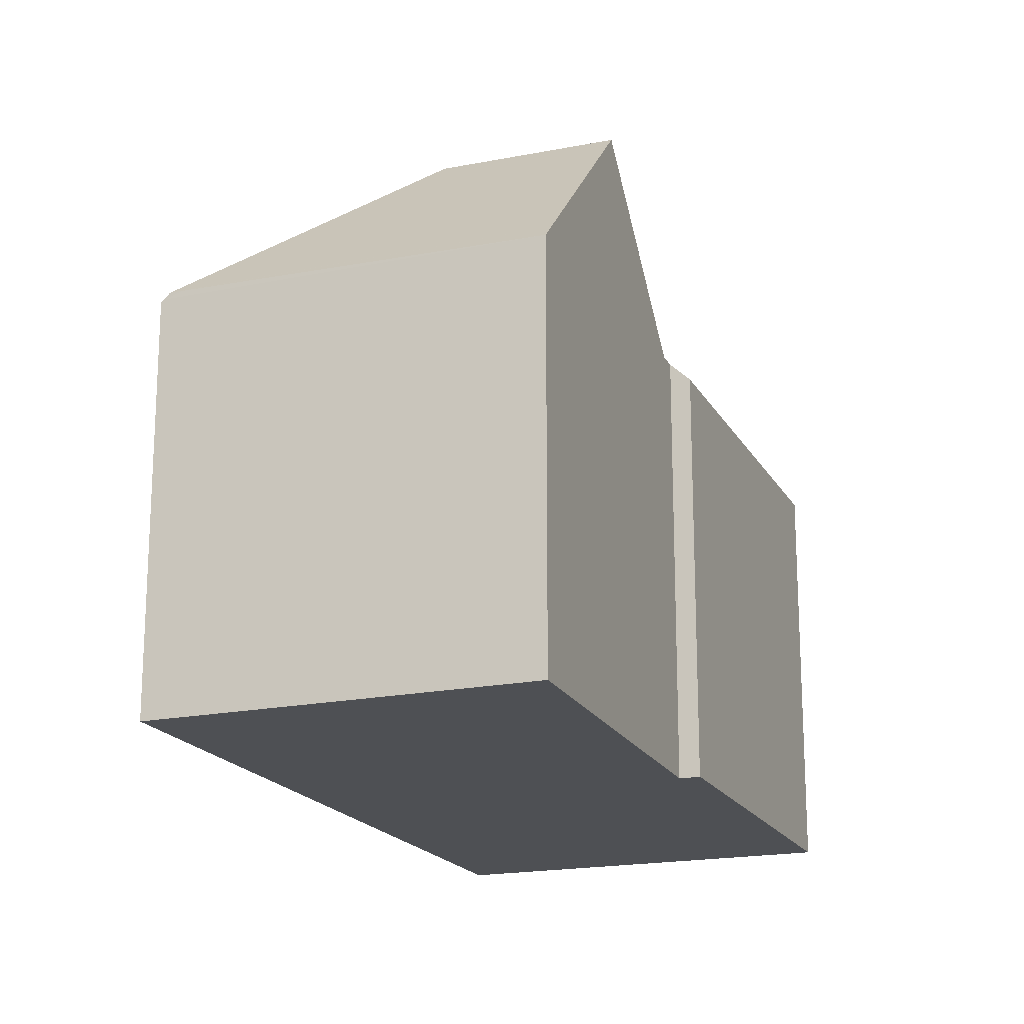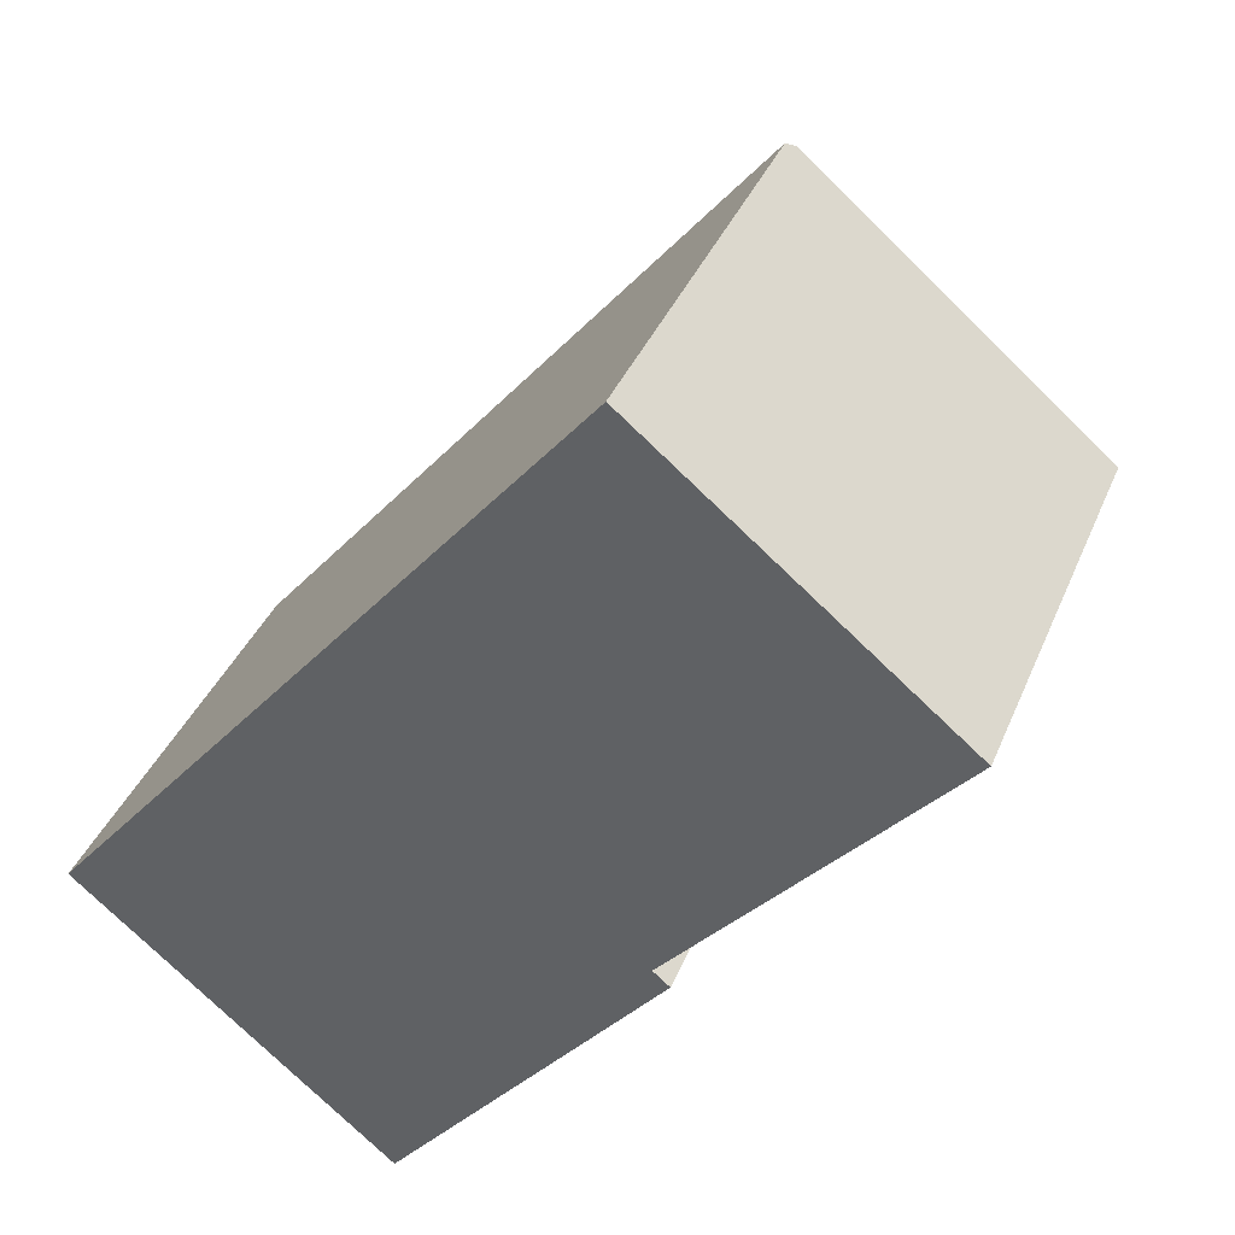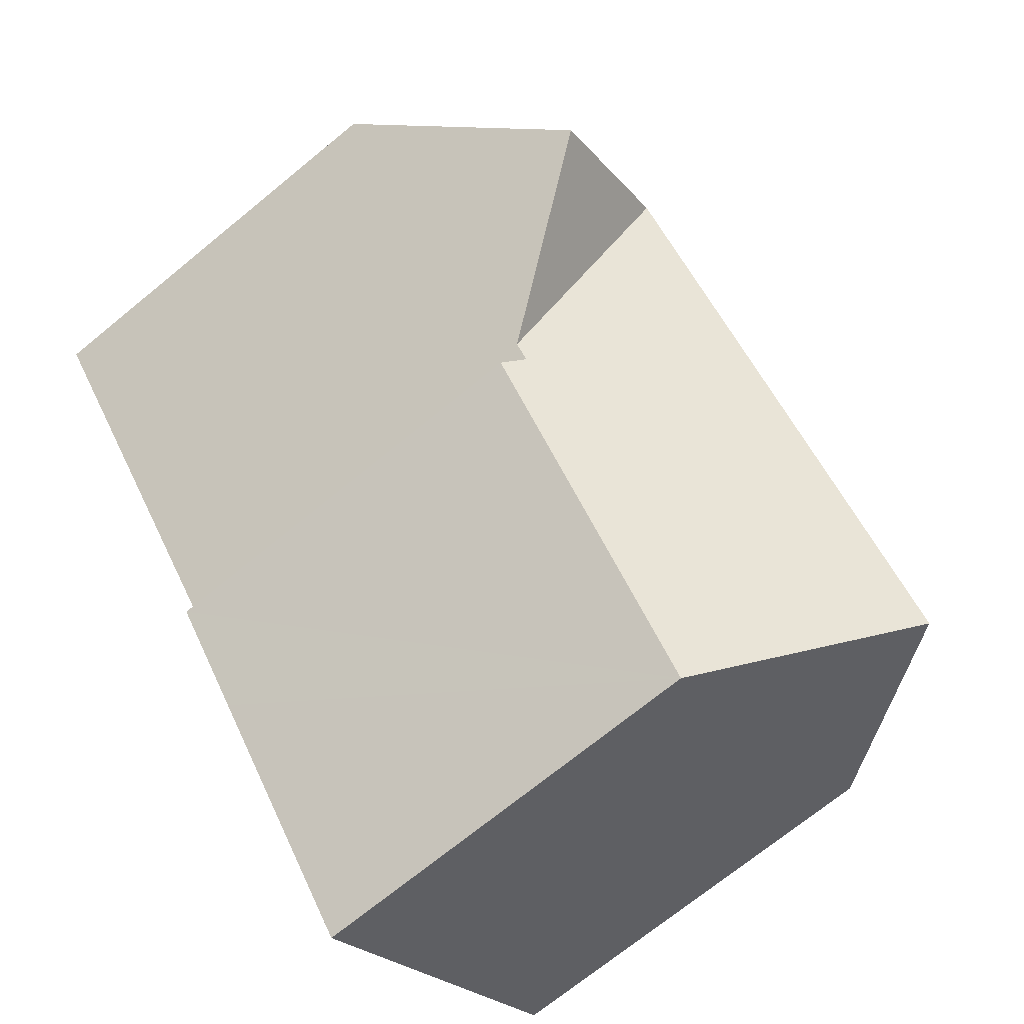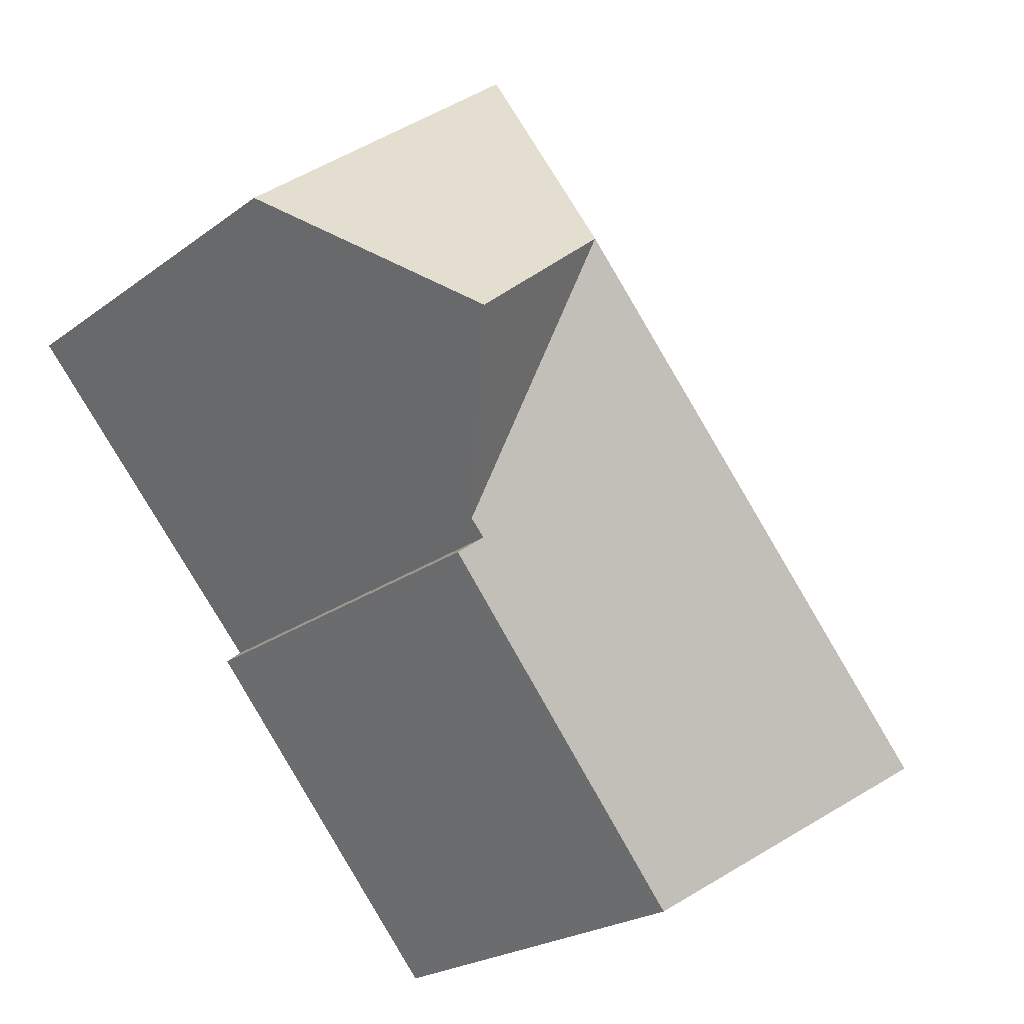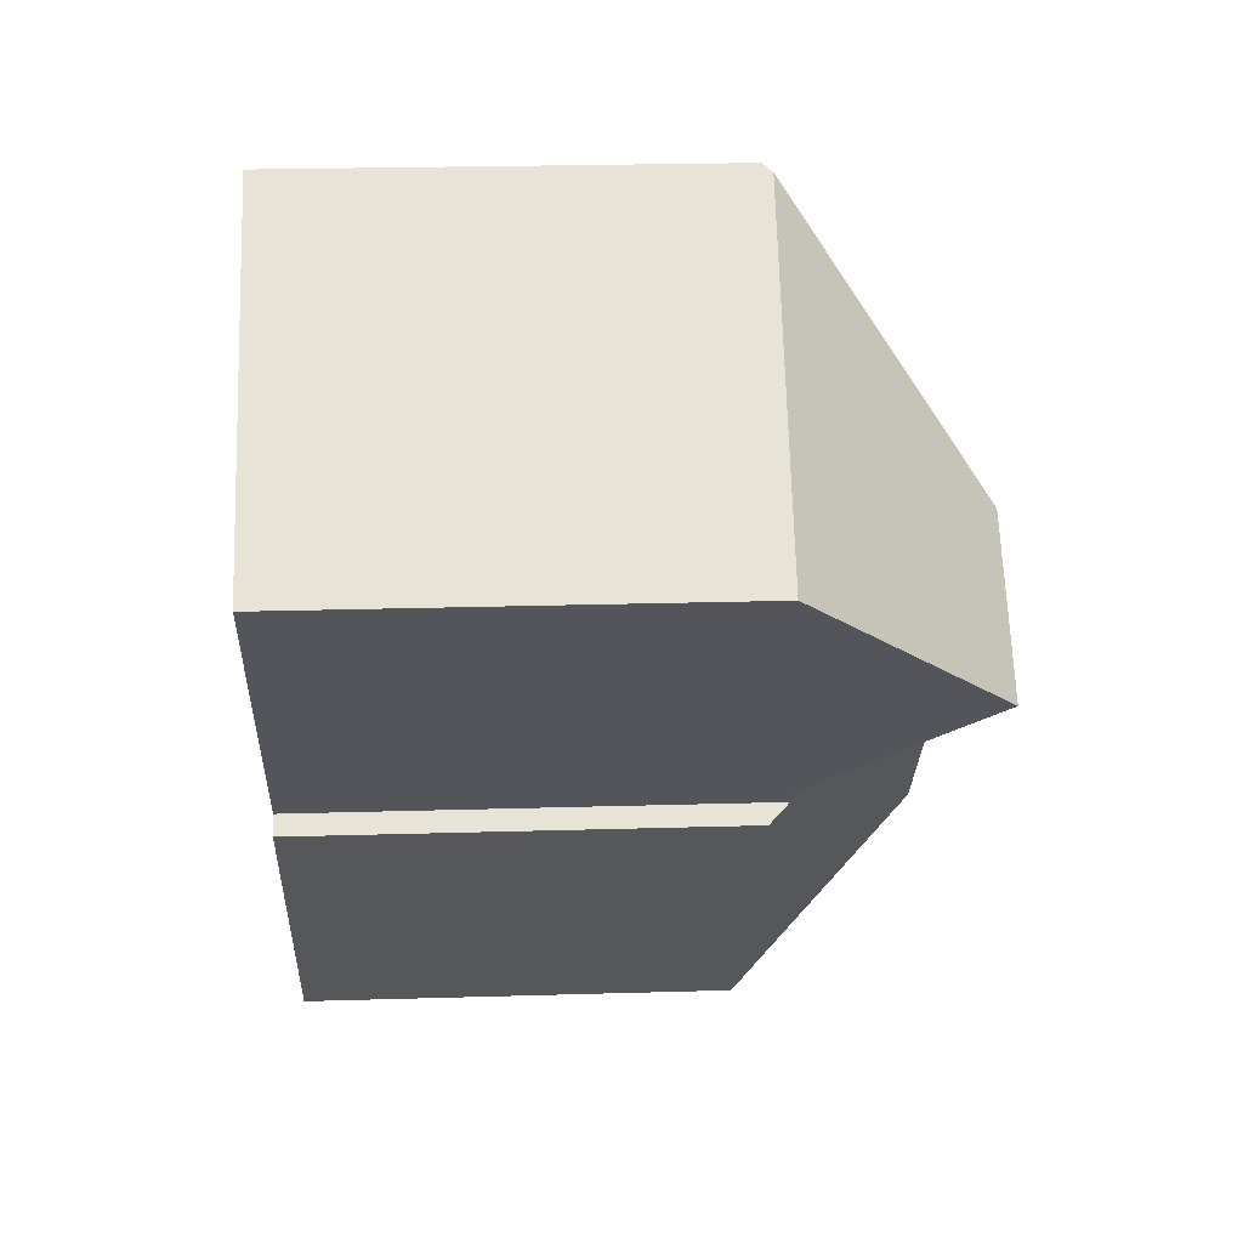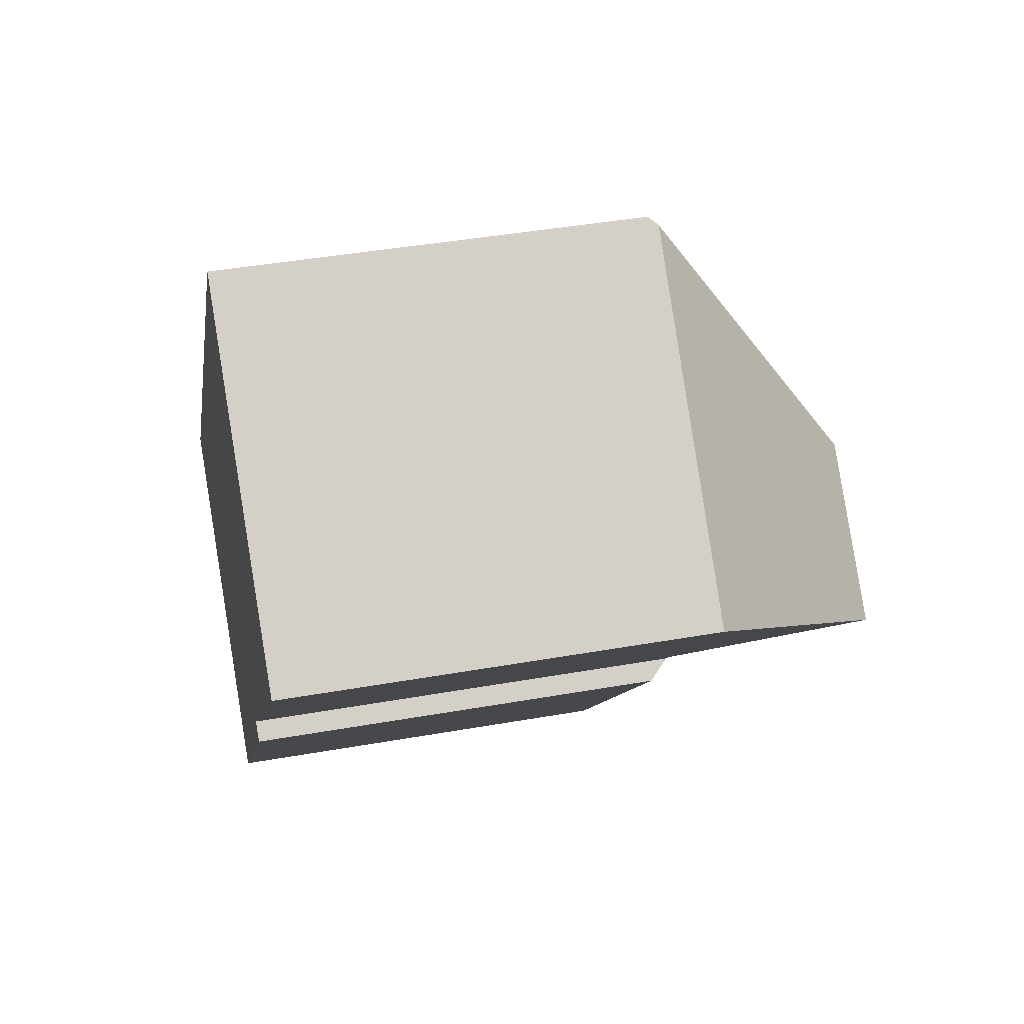
<metadata>
{"format":"obj","ext":"obj","renderer":"f3d","projection":"perspective","resolution":1024,"background":"white","views":[{"elev":-18.9,"azim":61.1,"up":"+Y"},{"elev":37.5,"azim":20.7,"up":"+Z"},{"elev":-71.2,"azim":129.3,"up":"+Z"},{"elev":-22.5,"azim":141.5,"up":"+Z"},{"elev":23.4,"azim":87.1,"up":"+Z"},{"elev":41.8,"azim":77.9,"up":"+Z"}]}
</metadata>
<code>
v  14.34 15.94 8.799
v  21.16 11.24 9.43
v  17.92 15.94 5.743
v  13.69 10.99 16.14
v  13.96 10.98 15.92
v  21.43 10.84 9.747
v  14.91 11.57 2.314
v  10.87 15.94 4.743
v  14.53 11.58 1.88
v  14.96 11.06 1.526
v  14.82 11.06 1.37
v  3.943 15.94 -3.362
v  12.82 11.02 -1.041
v  8.002 10.93 -6.824
v  0.336 11.49 -0.287
v  0 11.07 6.78e-16
v  6.802 10.92 8.212
v  10.46 10.83 12.63
v  13.5 10.76 16.3
v  13.56 10.83 16.25
v  0 0 0
v  6.802 -5.028e-16 8.212
v  10.46 -7.734e-16 12.63
v  13.5 -9.98e-16 16.3
v  13.96 -9.749e-16 15.92
v  21.43 -5.968e-16 9.747
v  13.56 -9.951e-16 16.25
v  13.69 -9.885e-16 16.14
v  14.53 -1.151e-16 1.88
v  14.96 -9.344e-17 1.526
v  14.91 -1.417e-16 2.314
v  21.16 -5.774e-16 9.43
v  17.92 -3.517e-16 5.743
v  12.82 6.374e-17 -1.041
v  8.002 4.178e-16 -6.824
v  14.82 -8.389e-17 1.37
v  0.336 1.757e-17 -0.287
v  3.943 2.059e-16 -3.362
g defaultobject
f 1 2 3
f 2 1 4
f 2 4 5
f 2 5 6
f 1 3 7
f 7 8 1
f 8 7 9
f 8 9 10
f 8 10 11
f 8 11 12
f 12 11 13
f 12 13 14
f 15 8 12
f 8 15 16
f 8 16 17
f 8 17 1
f 1 17 18
f 1 18 4
f 4 18 19
f 4 19 20
f 21 17 16
f 17 21 22
f 17 22 18
f 18 22 19
f 19 22 23
f 19 23 24
f 20 5 4
f 5 20 6
f 6 20 19
f 6 19 24
f 6 24 25
f 6 25 26
f 25 24 27
f 25 27 28
f 29 10 9
f 10 29 30
f 2 7 3
f 7 2 6
f 7 6 26
f 7 26 9
f 9 26 31
f 9 31 29
f 31 26 32
f 31 32 33
f 30 11 10
f 11 30 13
f 13 30 14
f 14 30 34
f 14 34 35
f 34 30 36
f 14 15 12
f 15 14 35
f 15 35 16
f 16 35 37
f 16 37 21
f 37 35 38
f 34 38 35
f 38 34 37
f 37 34 36
f 37 36 21
f 21 36 22
f 22 36 30
f 22 30 29
f 22 29 31
f 22 31 33
f 22 33 32
f 22 32 23
f 23 32 26
f 23 26 25
f 23 25 24
f 24 25 27
f 27 25 28

</code>
